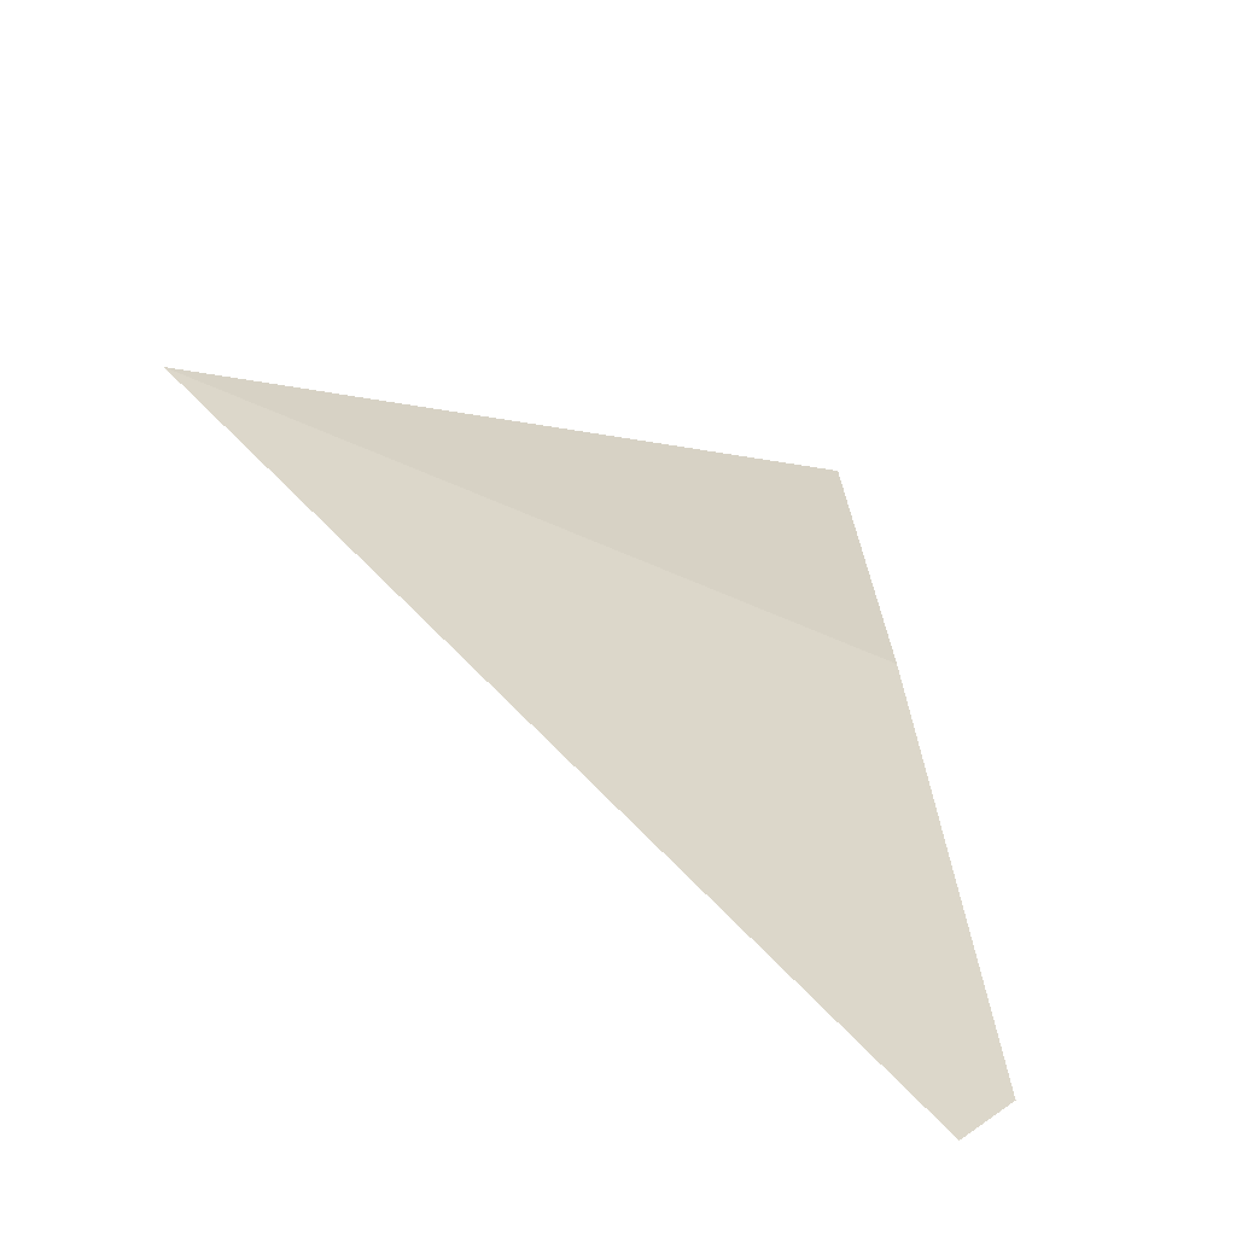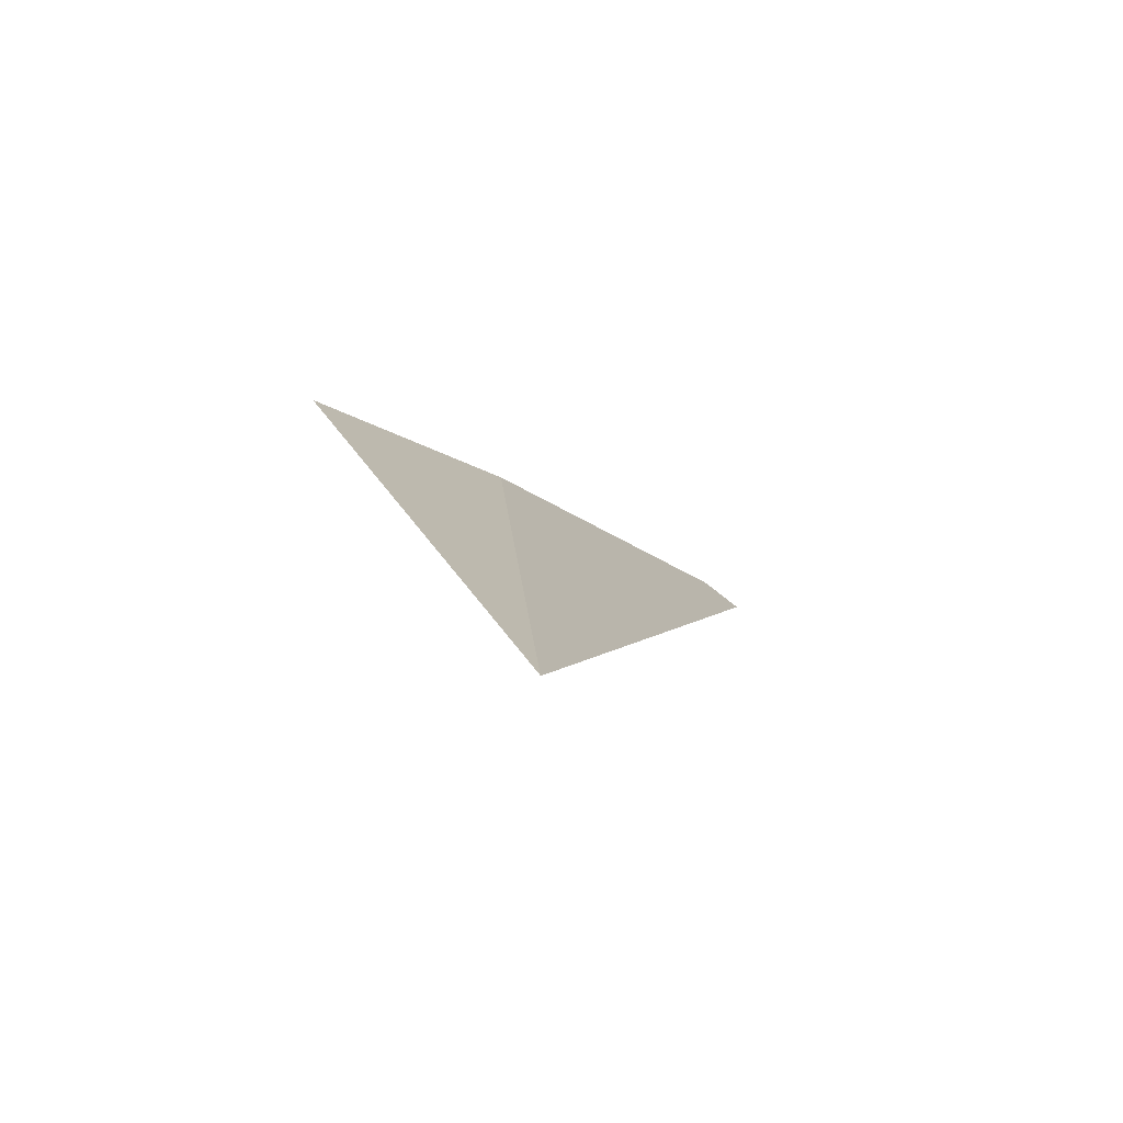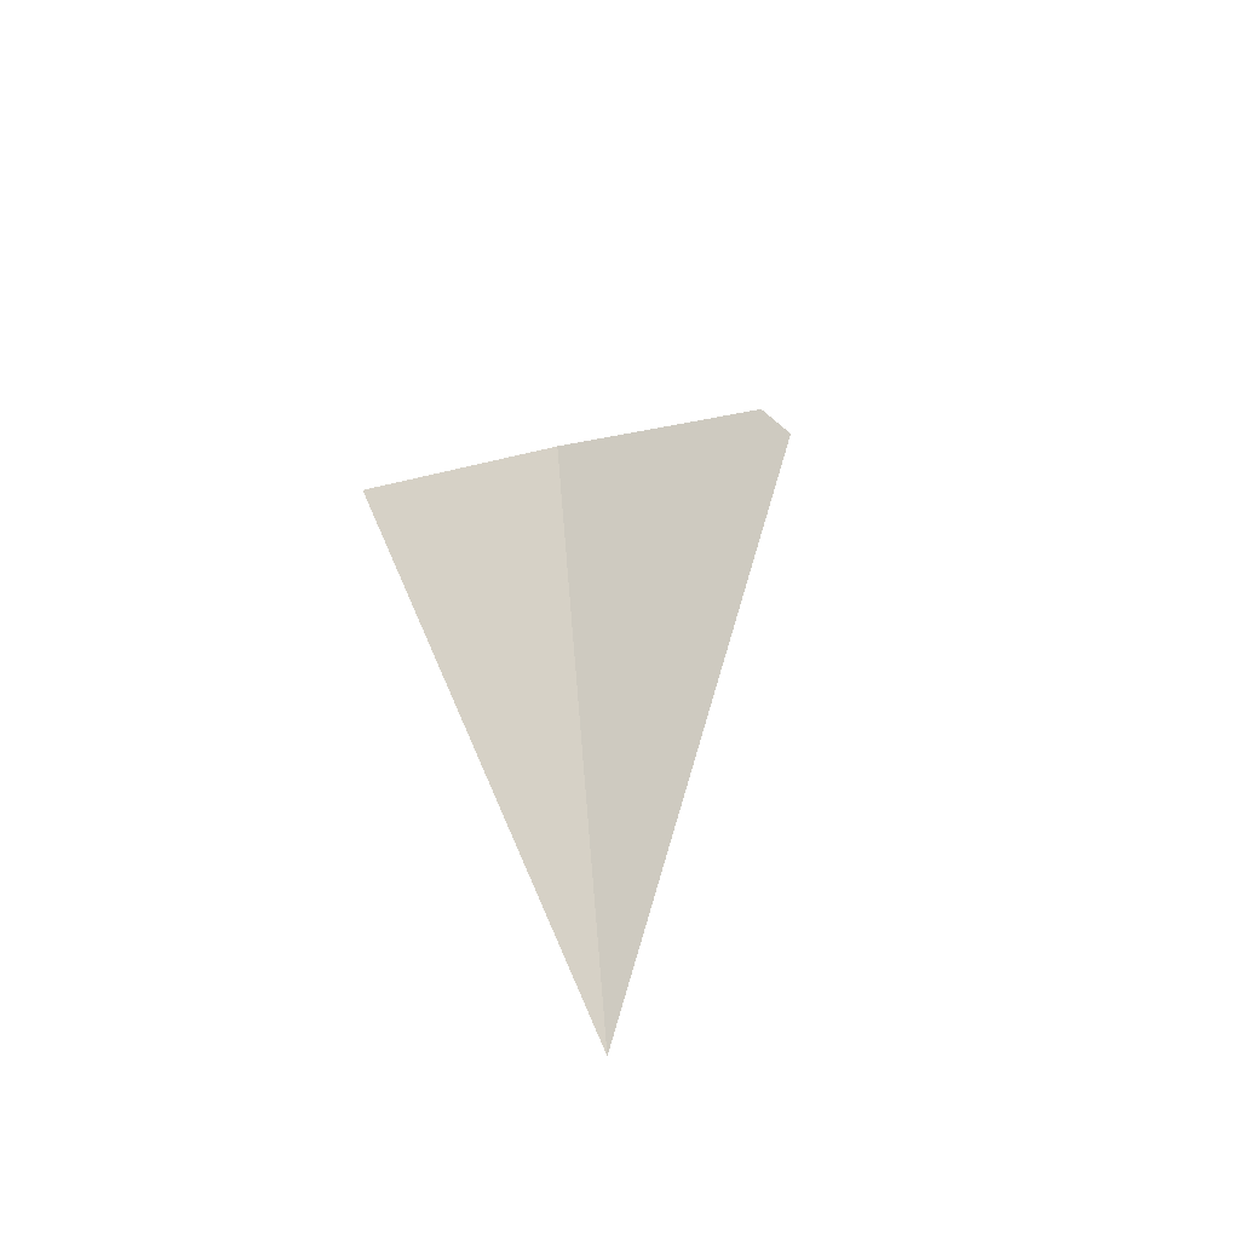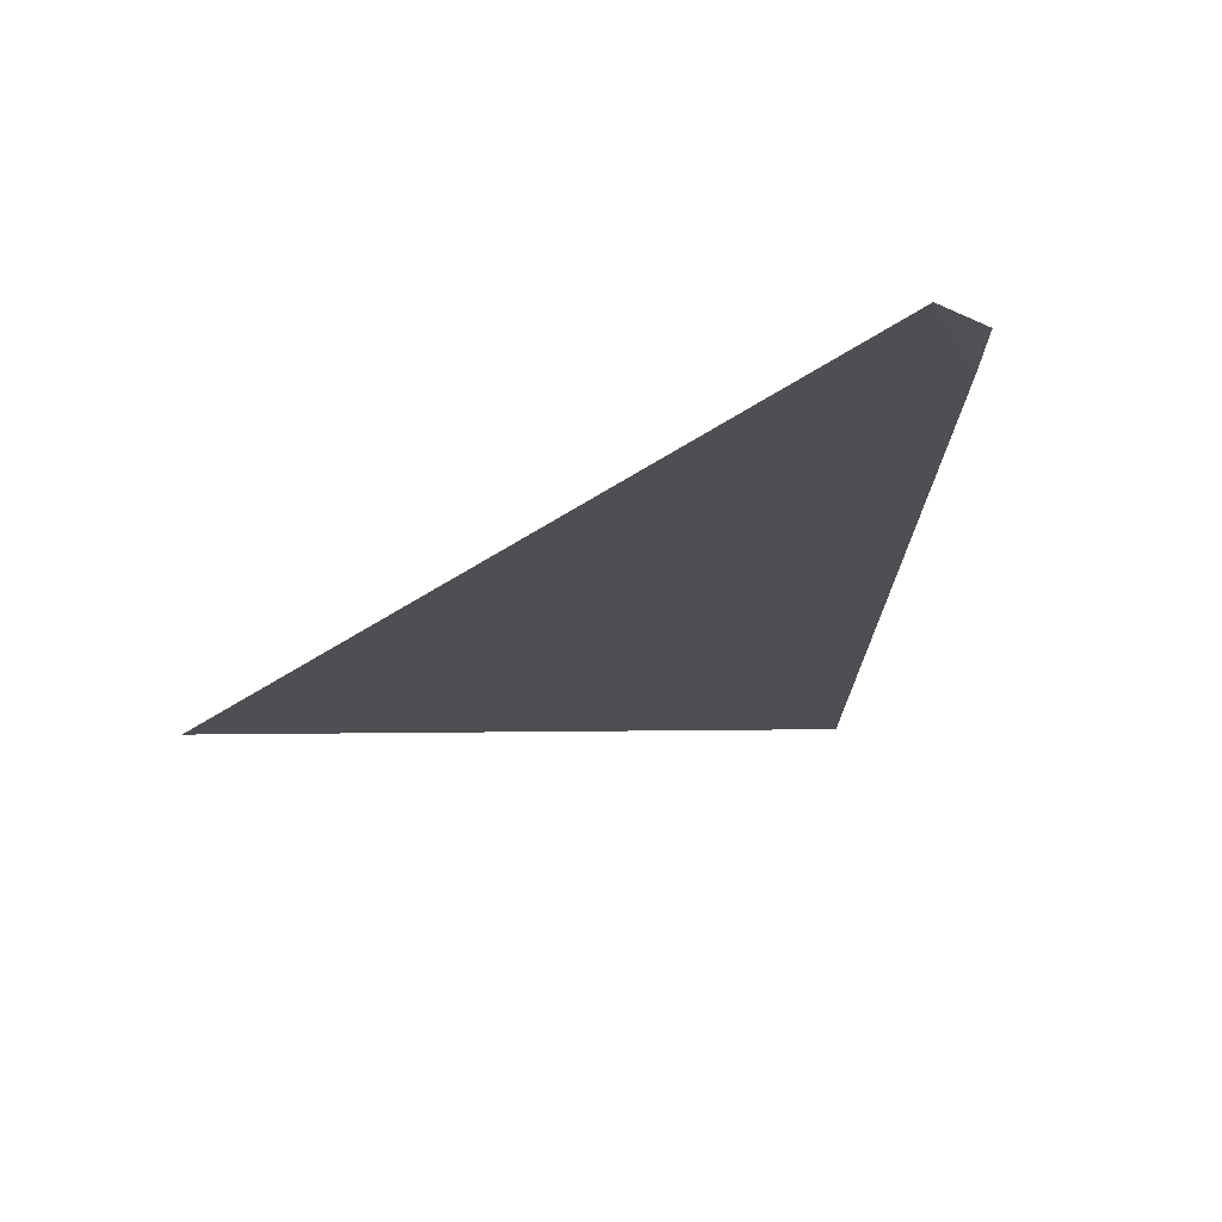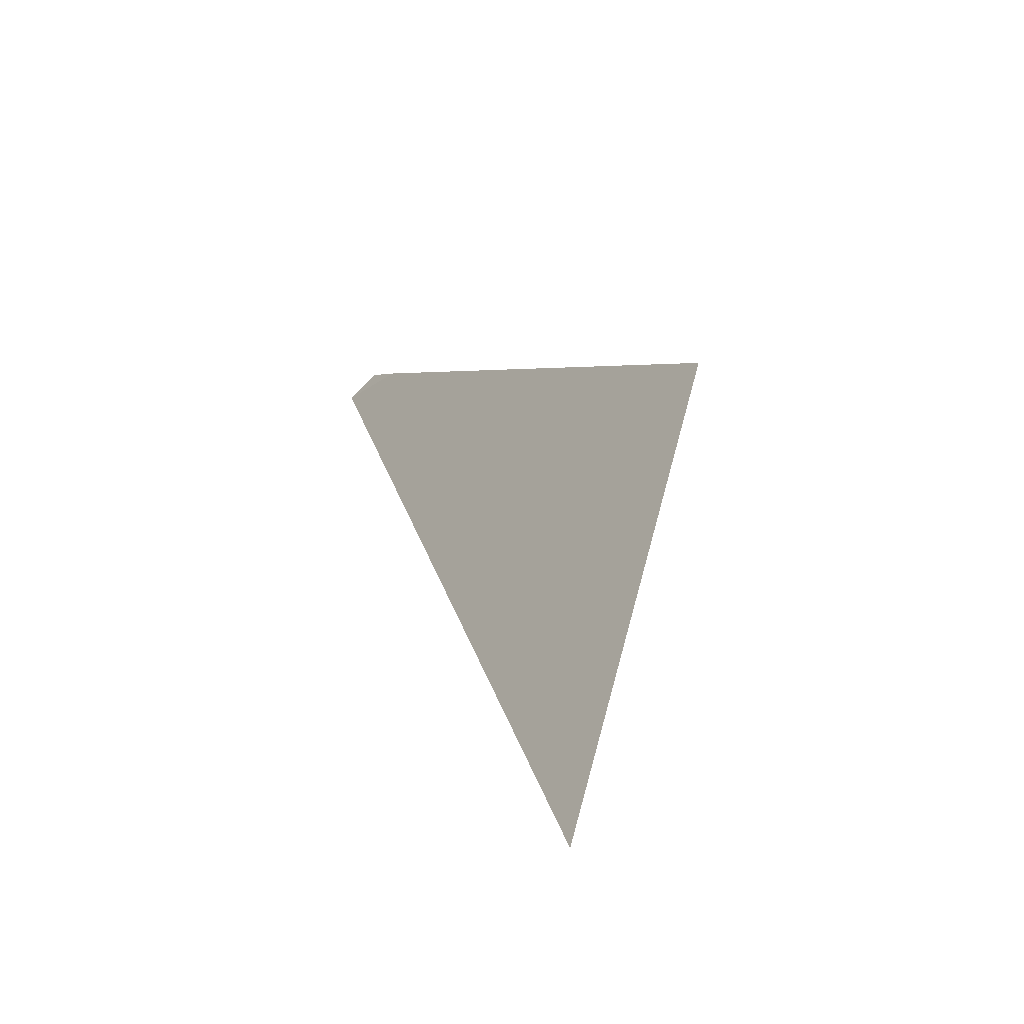
<metadata>
{"format":"obj","ext":"obj","renderer":"f3d","projection":"perspective","resolution":1024,"background":"white","views":[{"elev":27.0,"azim":131.1,"up":"+Z"},{"elev":-73.9,"azim":-36.9,"up":"+Y"},{"elev":-43.2,"azim":-44.2,"up":"+Y"},{"elev":-20.1,"azim":132.5,"up":"+Z"},{"elev":-51.2,"azim":-130.7,"up":"+Y"}]}
</metadata>
<code>
v 0.03224 0.1211 -0.3688
v 0.04279 0.1317 -0.3688
v 0.04441 0.09888 -0.367
v 0.0565 0.1454 -0.37
v 0.05848 0.1474 -0.37
v 0.06084 0.1473 -0.3701
f 3 2 1
f 4 1 2
f 4 3 1
f 5 2 3
f 2 5 4
f 6 3 4
f 6 5 3
f 4 5 6

</code>
